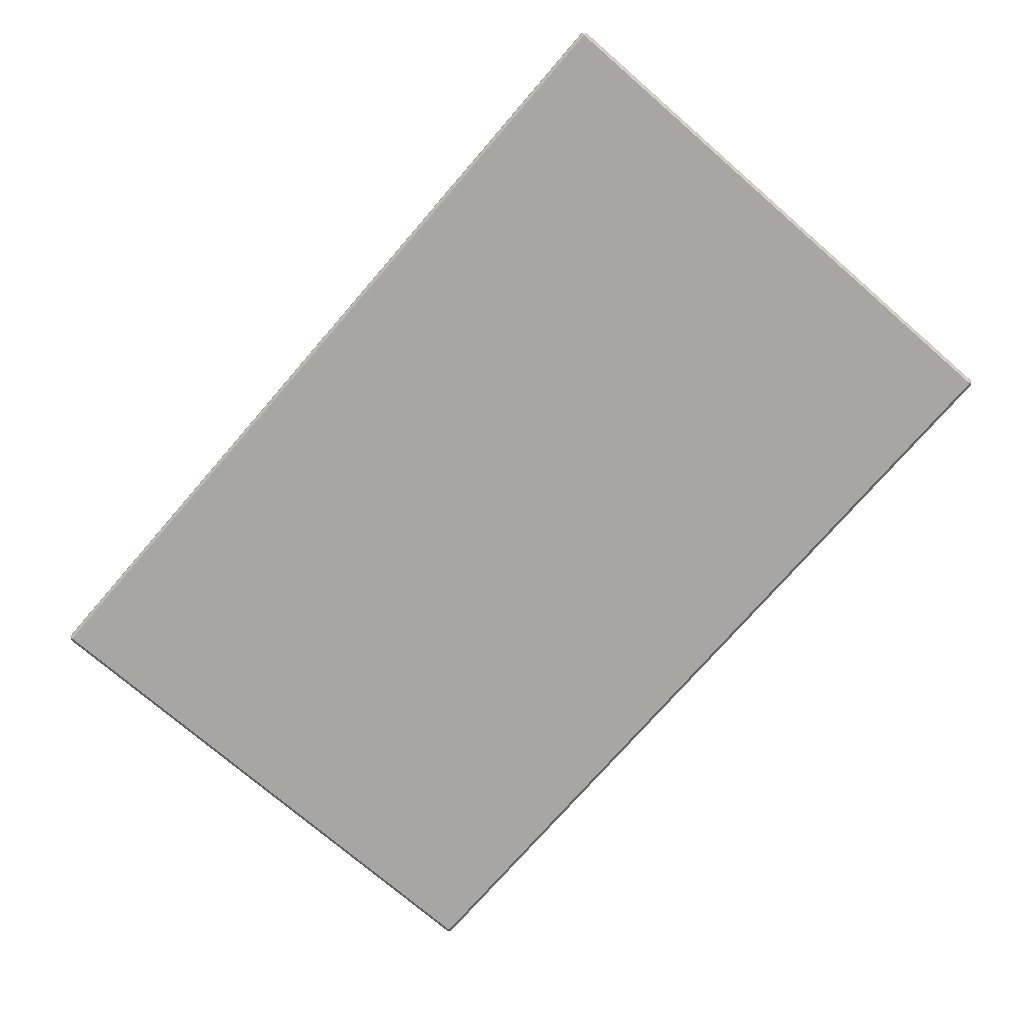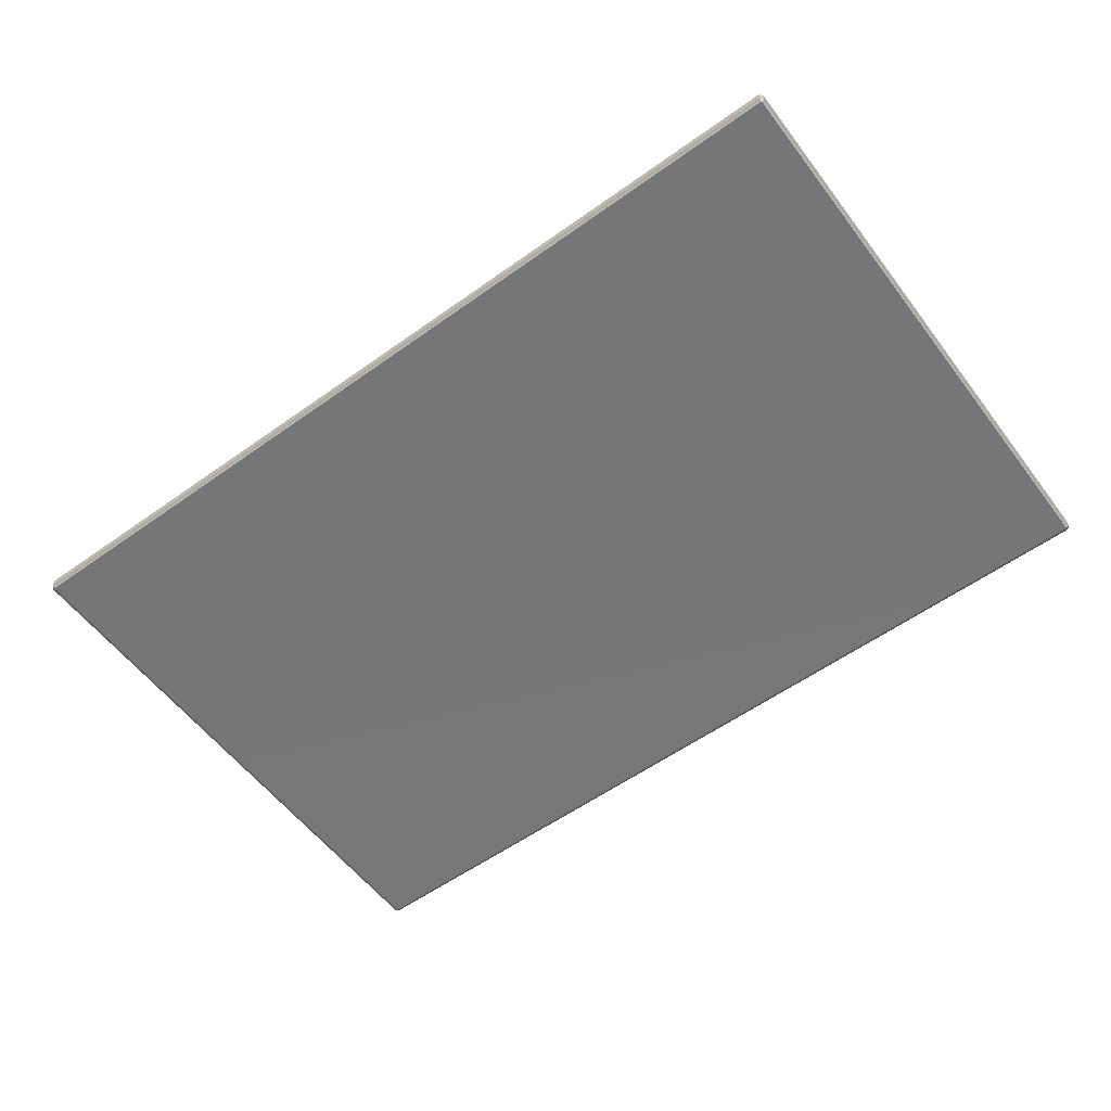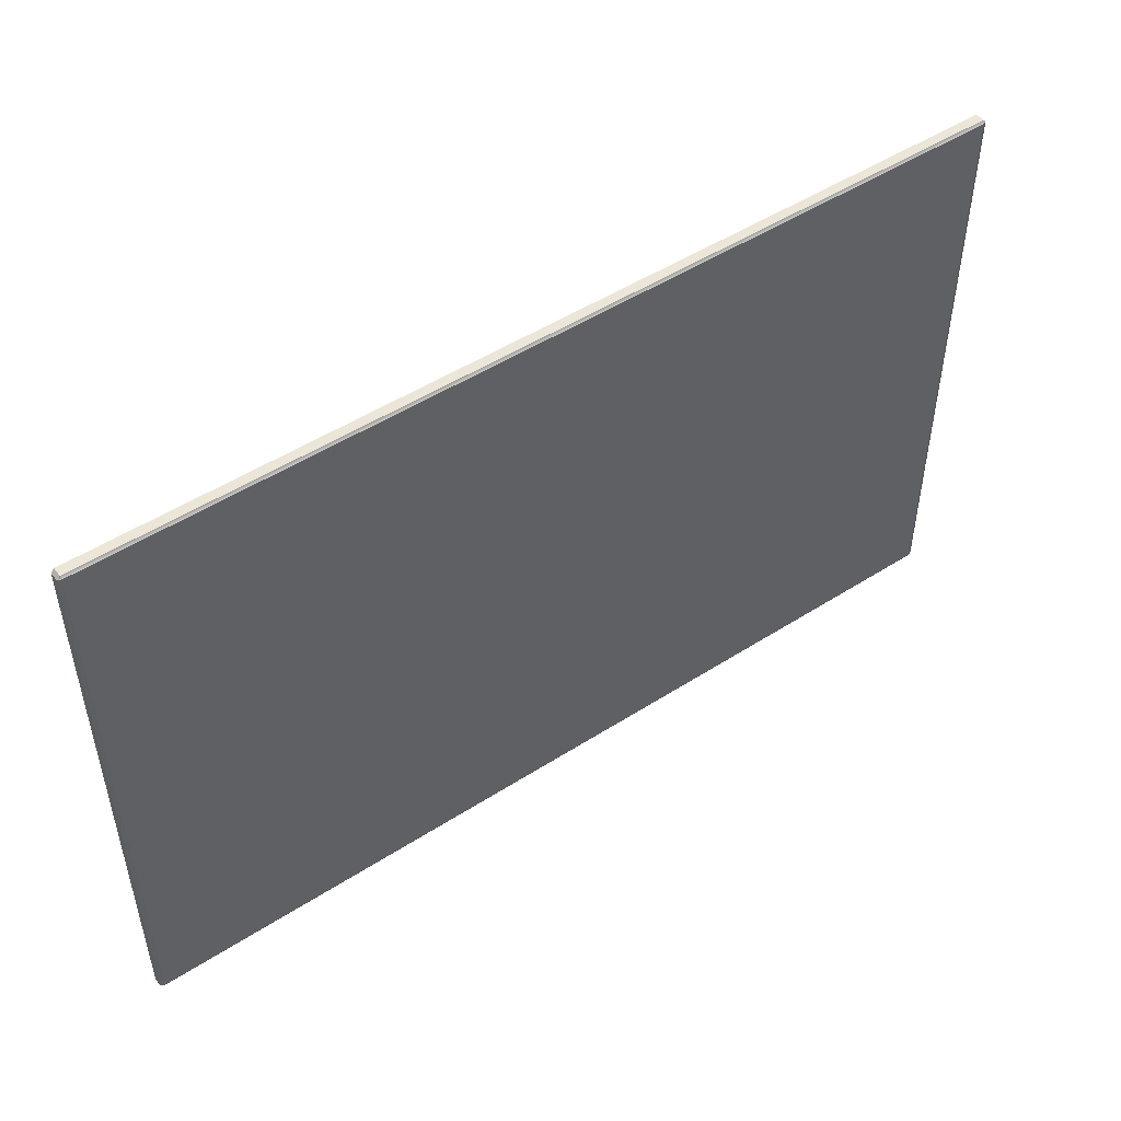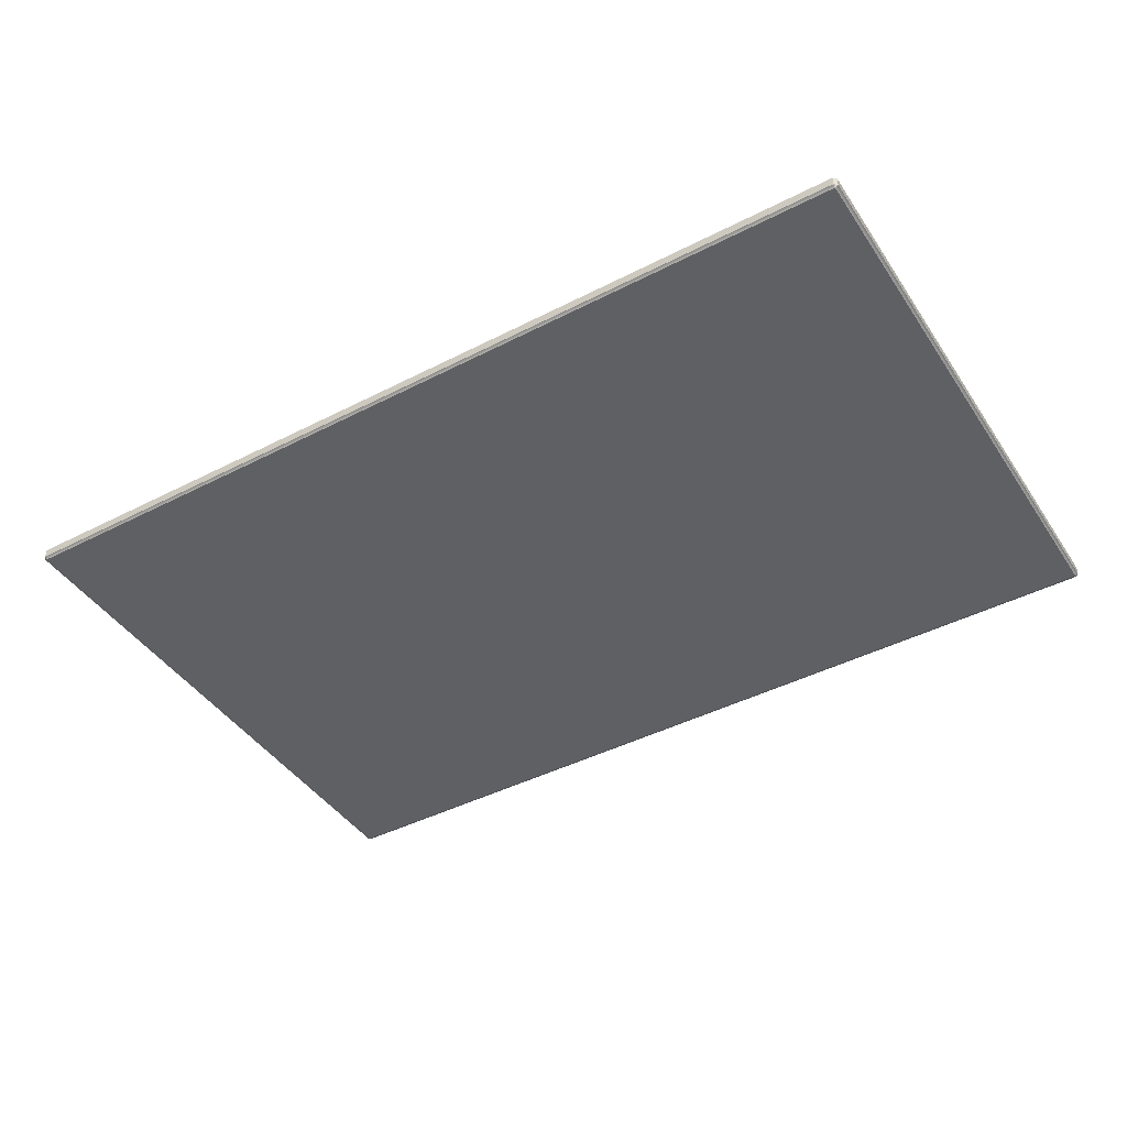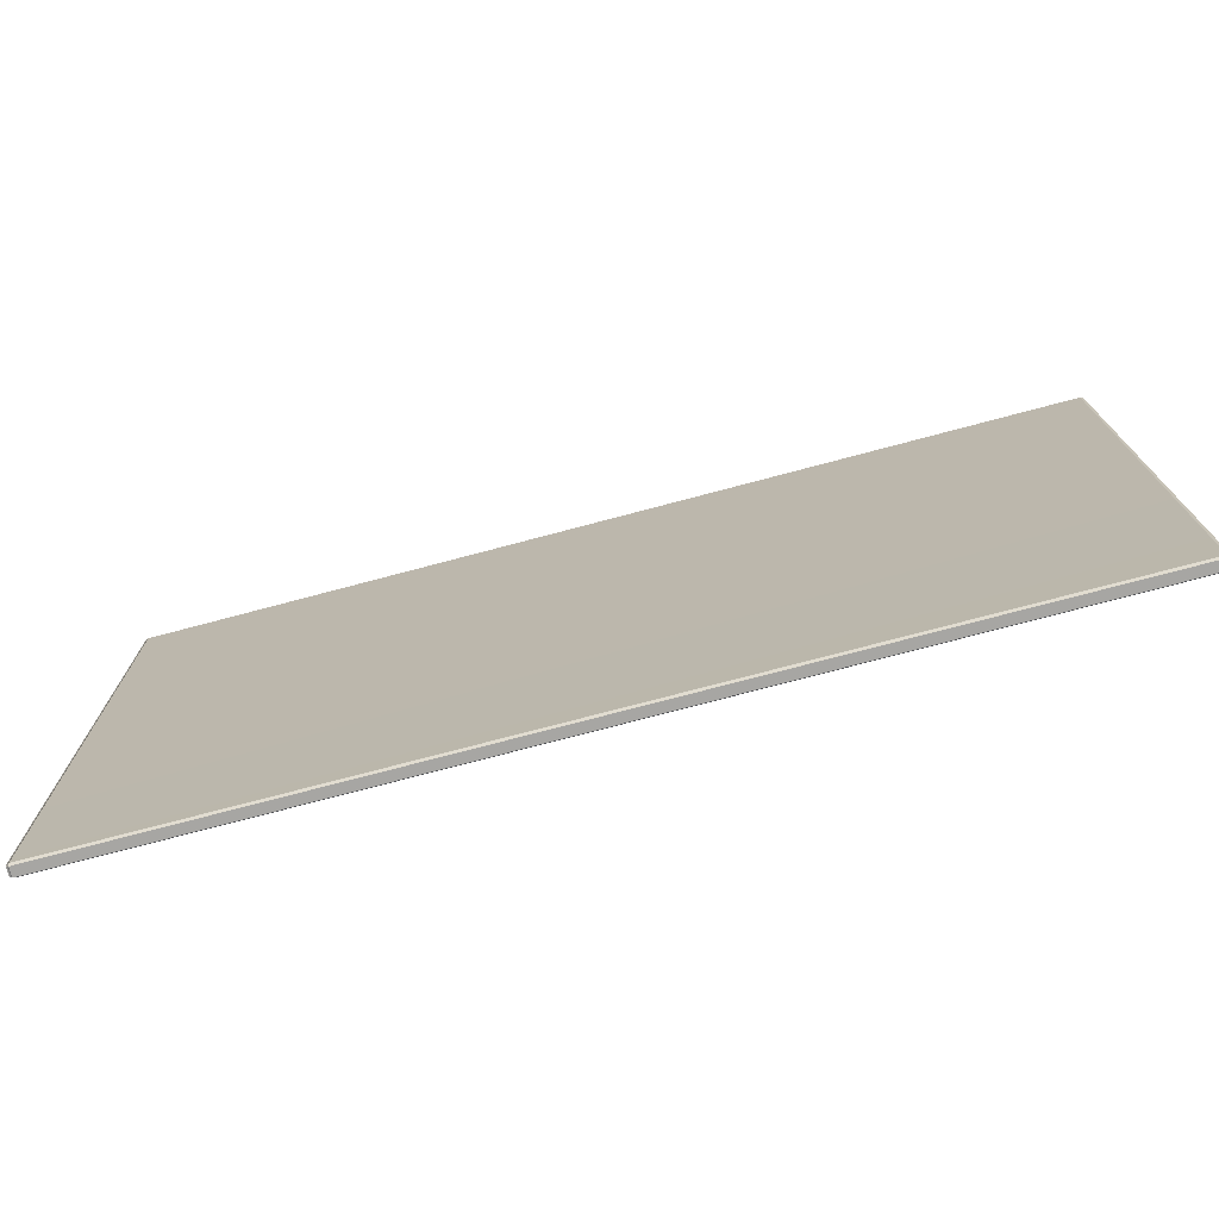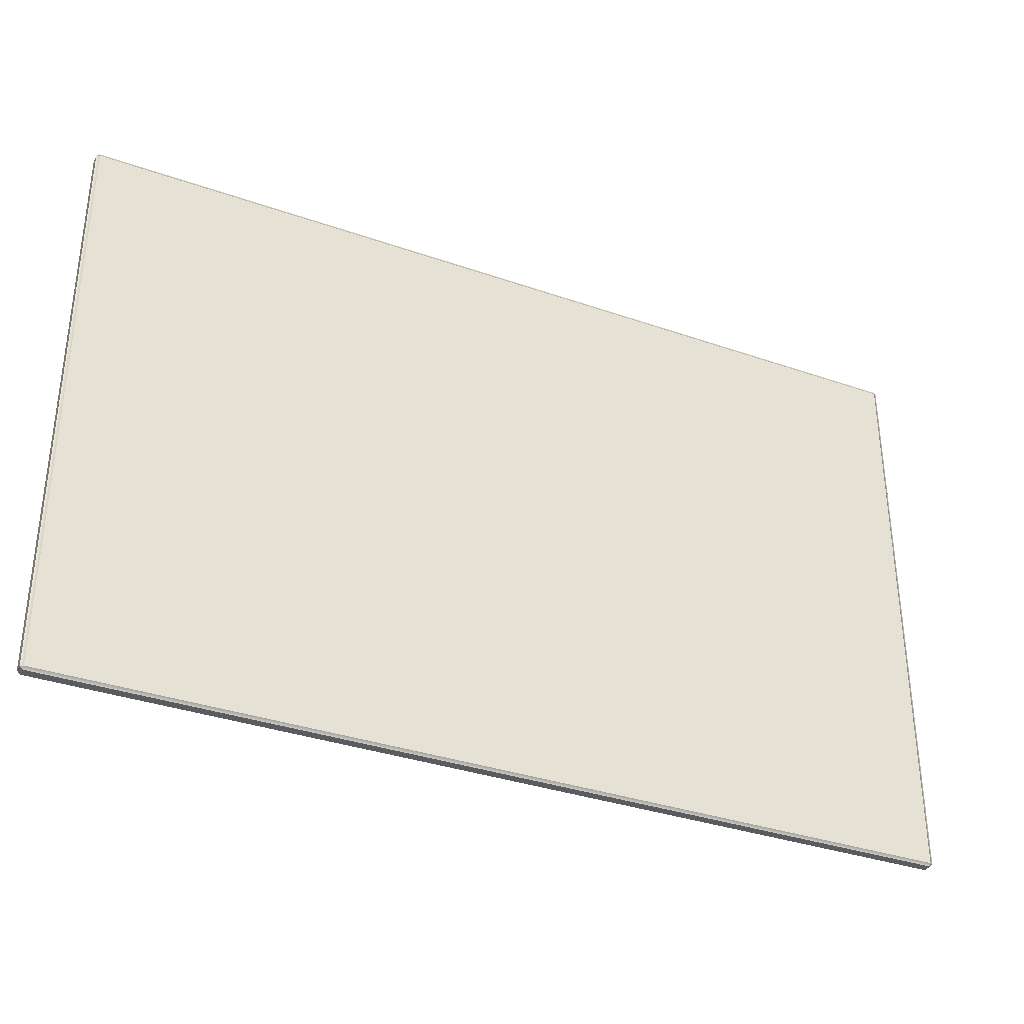
<metadata>
{"format":"obj","ext":"obj","renderer":"f3d","projection":"perspective","resolution":1024,"background":"white","views":[{"elev":-74.2,"azim":49.1,"up":"+Z"},{"elev":-56.9,"azim":-143.3,"up":"+Z"},{"elev":49.4,"azim":144.6,"up":"+Y"},{"elev":-43.3,"azim":31.3,"up":"+Z"},{"elev":-74.2,"azim":14.9,"up":"+Y"},{"elev":-34.2,"azim":-25.3,"up":"+Y"}]}
</metadata>
<code>
o MeshCoffeeTable_211_0_GeomSubset_0
v -0.5026 -0.3264 0.1066
v 0.5058 -0.3264 0.1066
v 0.5058 -0.3264 0.1167
v -0.5026 -0.3264 0.1167
v -0.5061 0.3229 0.1066
v -0.5061 -0.3229 0.1066
v -0.5061 -0.3229 0.1167
v -0.5061 0.3229 0.1167
v -0.5026 0.3229 0.1184
v -0.5026 -0.3229 0.1184
v 0.5058 -0.3229 0.1184
v 0.5058 0.3229 0.1184
v 0.5093 -0.3229 0.1066
v 0.5093 0.3229 0.1066
v 0.5093 0.3229 0.1167
v 0.5093 -0.3229 0.1167
v 0.5058 0.3264 0.1066
v -0.5026 0.3264 0.1066
v -0.5026 0.3264 0.1167
v 0.5058 0.3264 0.1167
v 0.5058 -0.3229 0.1049
v 0.5058 0.3229 0.1049
v -0.5026 -0.3229 0.1049
v -0.5026 0.3229 0.1049
v -0.4997 0.2863 -0.2118
v -0.4641 0.2863 -0.2118
v -0.4641 0.2863 0.1041
v -0.4997 0.2863 0.1041
v -0.5025 0.3206 -0.2118
v -0.5025 0.289 -0.2118
v -0.5025 0.289 0.1041
v -0.5025 0.3206 0.1041
v -0.4641 -0.2895 -0.2131
v -0.4641 -0.3211 -0.2131
v -0.4997 -0.3211 -0.2131
v -0.4997 -0.2895 -0.2131
v -0.4997 0.3206 0.1054
v -0.4997 0.289 0.1054
v -0.4641 0.289 0.1054
v -0.4641 0.3206 0.1054
v -0.4613 0.289 -0.2118
v -0.4613 0.3206 -0.2118
v -0.4613 0.3206 0.1041
v -0.4613 0.289 0.1041
v -0.4641 0.3234 -0.2118
v -0.4997 0.3234 -0.2118
v -0.4997 0.3234 0.1041
v -0.4641 0.3234 0.1041
v -0.4818 -0.2865 0.07361
v -0.4818 0.287 0.07361
v -0.4818 0.287 0.1054
v -0.4818 -0.2865 0.1054
v -0.5024 0.287 0.07361
v -0.5024 0.287 0.1054
v -0.5024 -0.2865 0.07361
v -0.5024 -0.2865 0.1054
v -0.4997 -0.3239 -0.2118
v -0.4641 -0.3239 -0.2118
v -0.4641 -0.3239 0.1041
v -0.4997 -0.3239 0.1041
v -0.5025 -0.2895 -0.2118
v -0.5025 -0.3211 -0.2118
v -0.5025 -0.3211 0.1041
v -0.5025 -0.2895 0.1041
v 0.4647 0.2891 -0.2118
v 0.4647 0.2891 0.1041
v 0.4647 0.3206 0.1041
v 0.4647 0.3206 -0.2118
v -0.4997 -0.2895 0.1054
v -0.4997 -0.3211 0.1054
v -0.4641 -0.3211 0.1054
v -0.4641 -0.2895 0.1054
v -0.4613 -0.3211 -0.2118
v -0.4613 -0.2895 -0.2118
v -0.4613 -0.2895 0.1041
v -0.4613 -0.3211 0.1041
v -0.4641 -0.2867 -0.2118
v -0.4997 -0.2867 -0.2118
v -0.4997 -0.2867 0.1041
v -0.4641 -0.2867 0.1041
v 0.503 0.2863 -0.2118
v 0.503 0.2863 0.1041
v 0.4674 0.2863 0.1041
v 0.4674 0.2863 -0.2118
v 0.5058 0.3206 -0.2118
v 0.5058 0.3206 0.1041
v 0.5058 0.289 0.1041
v 0.5058 0.289 -0.2118
v 0.4647 -0.3211 -0.2118
v 0.4647 -0.3211 0.1041
v 0.4647 -0.2895 0.1041
v 0.4647 -0.2895 -0.2118
v 0.4674 0.3206 -0.2131
v 0.503 0.3206 -0.2131
v 0.503 0.289 -0.2131
v 0.4674 0.2891 -0.2131
v 0.503 0.3206 0.1054
v 0.4674 0.3206 0.1054
v 0.4674 0.2891 0.1054
v 0.503 0.289 0.1054
v 0.4674 0.3234 -0.2118
v 0.4674 0.3234 0.1041
v 0.503 0.3234 0.1041
v 0.503 0.3234 -0.2118
v 0.4843 -0.2865 0.07361
v 0.4843 -0.2865 0.1054
v 0.4843 0.287 0.1054
v 0.4843 0.287 0.07361
v 0.5049 0.287 0.1054
v 0.5049 0.287 0.07361
v 0.5049 -0.2865 0.1054
v 0.5049 -0.2865 0.07361
v 0.503 -0.3239 -0.2118
v 0.503 -0.3239 0.1041
v 0.4674 -0.3239 0.1041
v 0.4674 -0.3239 -0.2118
v 0.5058 -0.2895 -0.2118
v 0.5058 -0.2895 0.1041
v 0.5058 -0.3211 0.1041
v 0.5058 -0.3211 -0.2118
v 0.4674 -0.2895 -0.2131
v 0.503 -0.2895 -0.2131
v 0.503 -0.3211 -0.2131
v 0.4674 -0.3211 -0.2131
v 0.503 -0.2895 0.1054
v 0.4674 -0.2895 0.1054
v 0.4674 -0.3211 0.1054
v 0.503 -0.3211 0.1054
v 0.4674 -0.2867 -0.2118
v 0.4674 -0.2867 0.1041
v 0.503 -0.2867 0.1041
v 0.503 -0.2867 -0.2118
v 0.4687 -0.302 0.07361
v -0.4654 -0.302 0.07361
v -0.4654 -0.302 0.1054
v 0.4687 -0.302 0.1054
v -0.4654 -0.3225 0.07361
v -0.4654 -0.3225 0.1054
v 0.4687 -0.3225 0.07361
v 0.4687 -0.3225 0.1054
v 0.4687 0.3038 0.07361
v 0.4687 0.3038 0.1054
v -0.4654 0.3038 0.1054
v -0.4654 0.3038 0.07361
v -0.4654 0.3244 0.1054
v -0.4654 0.3244 0.07361
v 0.4687 0.3244 0.1054
v 0.4687 0.3244 0.07361
v -0.4641 0.289 -0.2131
v -0.4641 0.3206 -0.2131
v -0.4997 0.289 -0.2131
v -0.4997 0.3206 -0.2131
v -0.5026 -0.3264 -0.1177
v 0.5058 -0.3264 -0.1177
v 0.5058 -0.3264 -0.1075
v -0.5026 -0.3264 -0.1075
v -0.5061 0.3229 -0.1177
v -0.5061 -0.3229 -0.1177
v -0.5061 -0.3229 -0.1075
v -0.5061 0.3229 -0.1075
v -0.5026 0.3229 -0.1059
v -0.5026 -0.3229 -0.1059
v 0.5058 -0.3229 -0.1059
v 0.5058 0.3229 -0.1059
v 0.5093 -0.3229 -0.1177
v 0.5093 0.3229 -0.1177
v 0.5093 0.3229 -0.1075
v 0.5093 -0.3229 -0.1075
v 0.5058 0.3264 -0.1177
v -0.5026 0.3264 -0.1177
v -0.5026 0.3264 -0.1075
v 0.5058 0.3264 -0.1075
v -0.4818 -0.2865 -0.1296
v -0.4818 0.287 -0.1296
v -0.4818 0.287 -0.1174
v -0.4818 -0.2865 -0.1174
v -0.5024 0.287 -0.1296
v -0.5024 0.287 -0.1174
v -0.5024 -0.2865 -0.1296
v -0.5024 -0.2865 -0.1174
v 0.4843 -0.2865 -0.1296
v 0.4843 -0.2865 -0.1174
v 0.4843 0.287 -0.1174
v 0.4843 0.287 -0.1296
v 0.5049 0.287 -0.1174
v 0.5049 0.287 -0.1296
v 0.5049 -0.2865 -0.1174
v 0.5049 -0.2865 -0.1296
v 0.4687 -0.302 -0.1296
v -0.4654 -0.302 -0.1296
v -0.4654 -0.302 -0.1174
v 0.4687 -0.302 -0.1174
v -0.4654 -0.3225 -0.1296
v -0.4654 -0.3225 -0.1174
v 0.4687 -0.3225 -0.1296
v 0.4687 -0.3225 -0.1174
v 0.4687 0.3038 -0.1296
v 0.4687 0.3038 -0.1174
v -0.4654 0.3038 -0.1174
v -0.4654 0.3038 -0.1296
v -0.4654 0.3244 -0.1174
v -0.4654 0.3244 -0.1296
v 0.4687 0.3244 -0.1174
v 0.4687 0.3244 -0.1296
v 0.5058 -0.3229 -0.1193
v 0.5058 0.3229 -0.1193
v -0.5026 -0.3229 -0.1193
v -0.5026 0.3229 -0.1193
f 1 3 2
f 1 4 3
f 5 7 6
f 5 8 7
f 9 11 10
f 9 12 11
f 13 15 14
f 13 16 15
f 17 19 18
f 17 20 19
f 21 2 13
f 3 11 16
f 22 14 17
f 12 20 15
f 23 6 1
f 10 4 7
f 24 18 5
f 9 8 19
f 22 13 14
f 22 21 13
f 2 16 13
f 2 3 16
f 11 15 16
f 11 12 15
f 20 14 15
f 20 17 14
f 24 17 18
f 24 22 17
f 12 19 20
f 12 9 19
f 8 18 19
f 8 5 18
f 23 5 6
f 23 24 5
f 9 7 8
f 9 10 7
f 4 6 7
f 4 1 6
f 21 1 2
f 21 23 1
f 10 3 4
f 10 11 3
f 22 23 21
f 22 24 23

</code>
